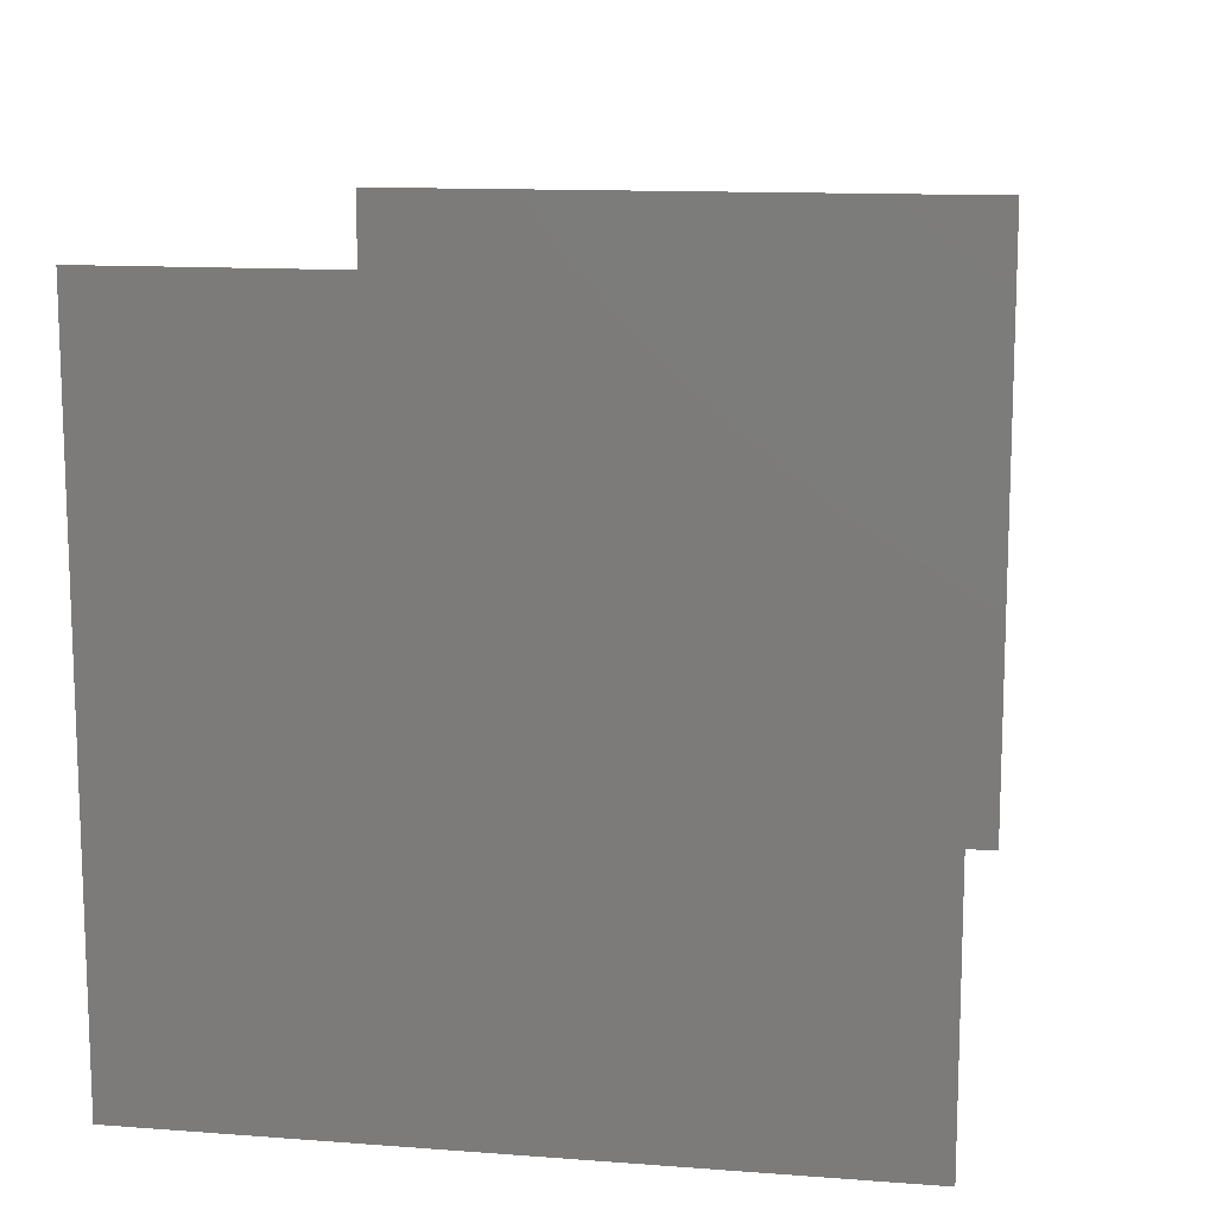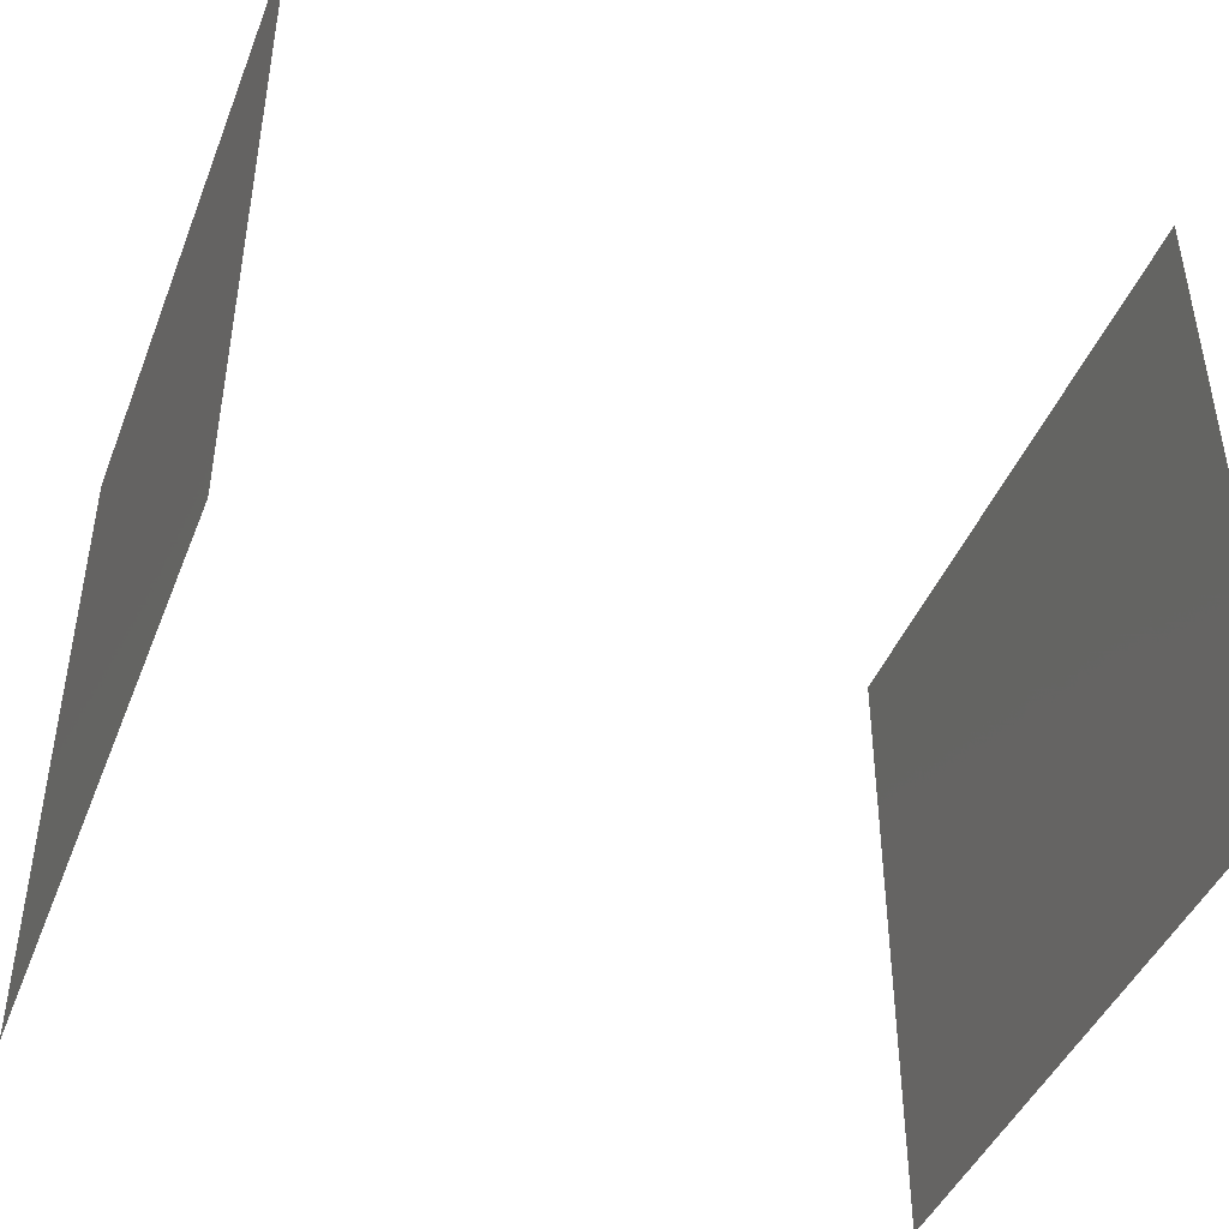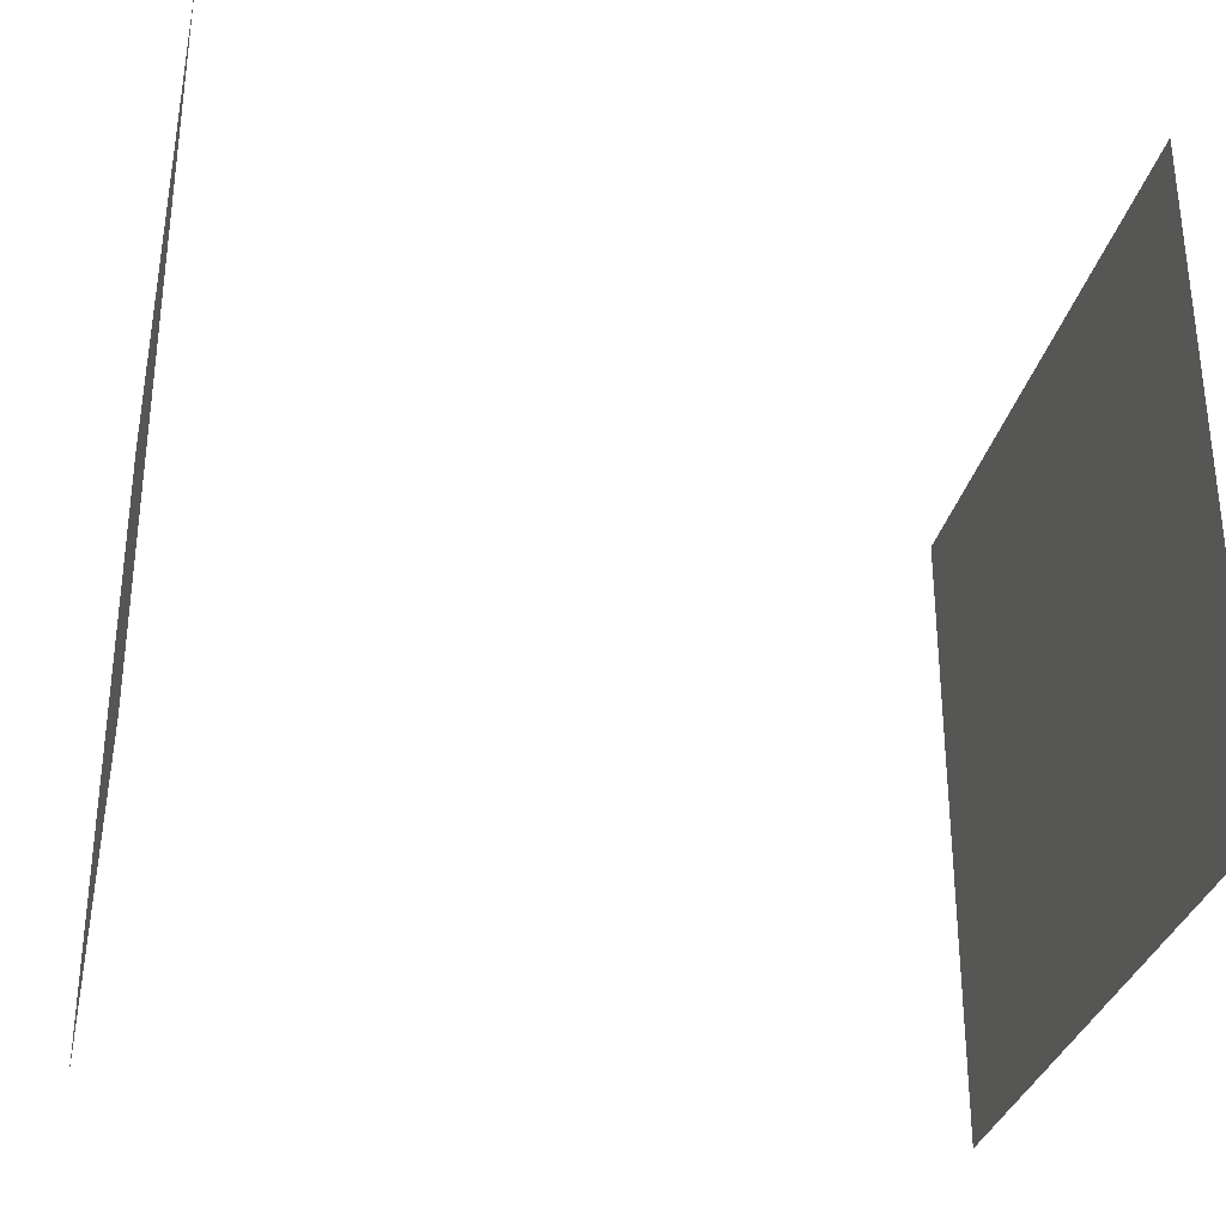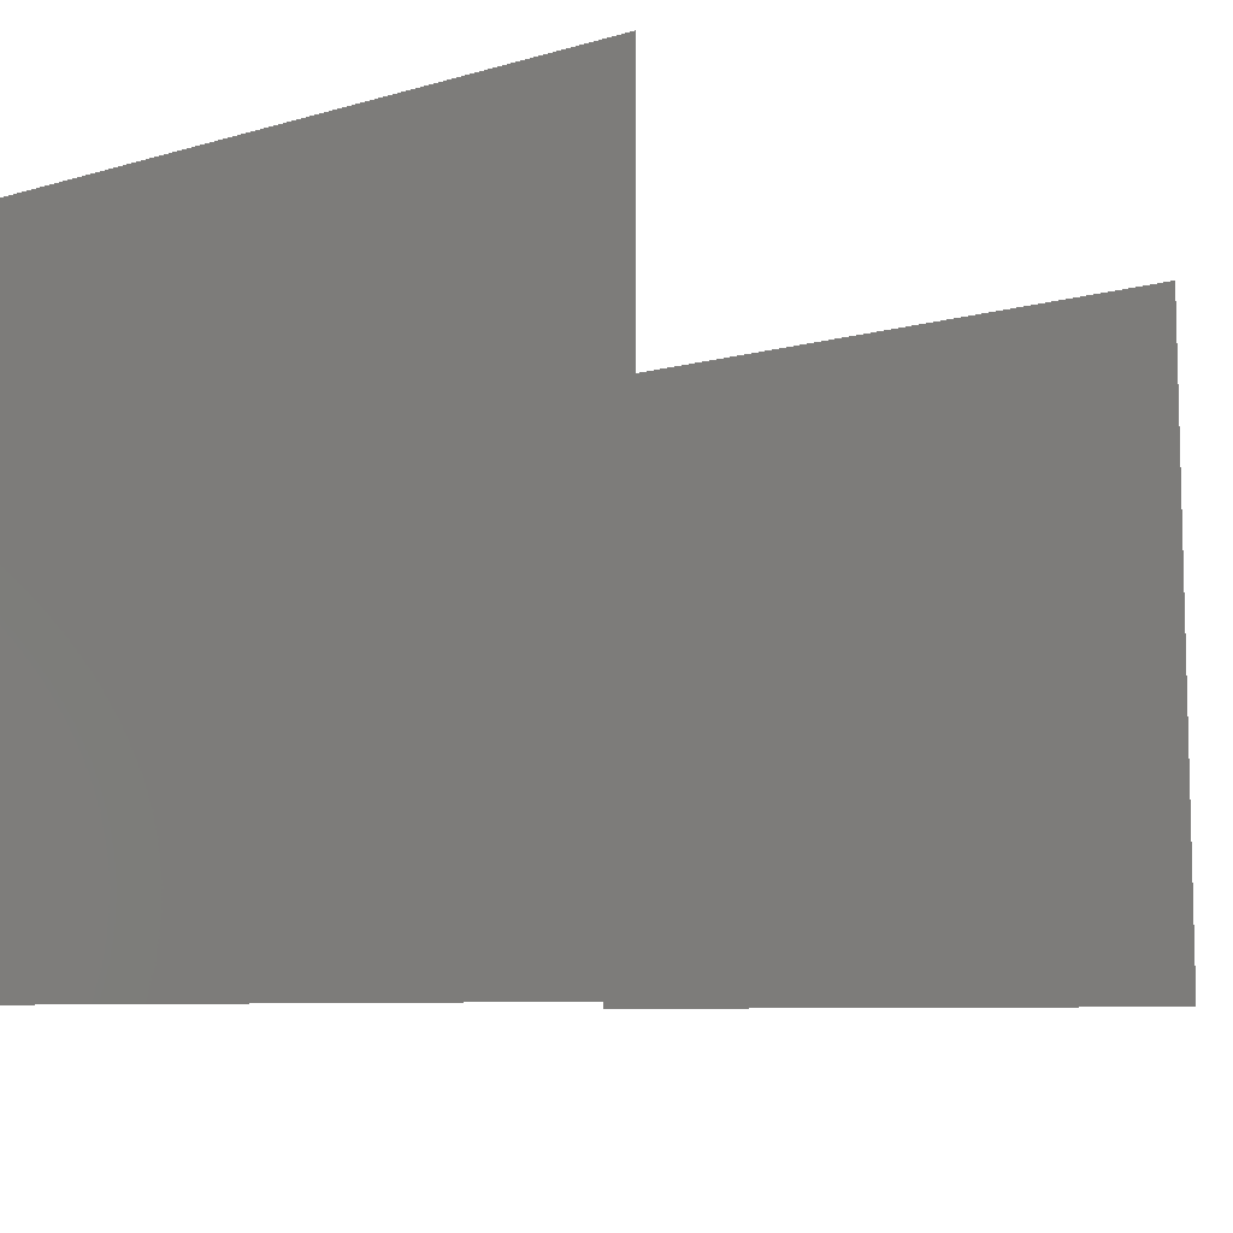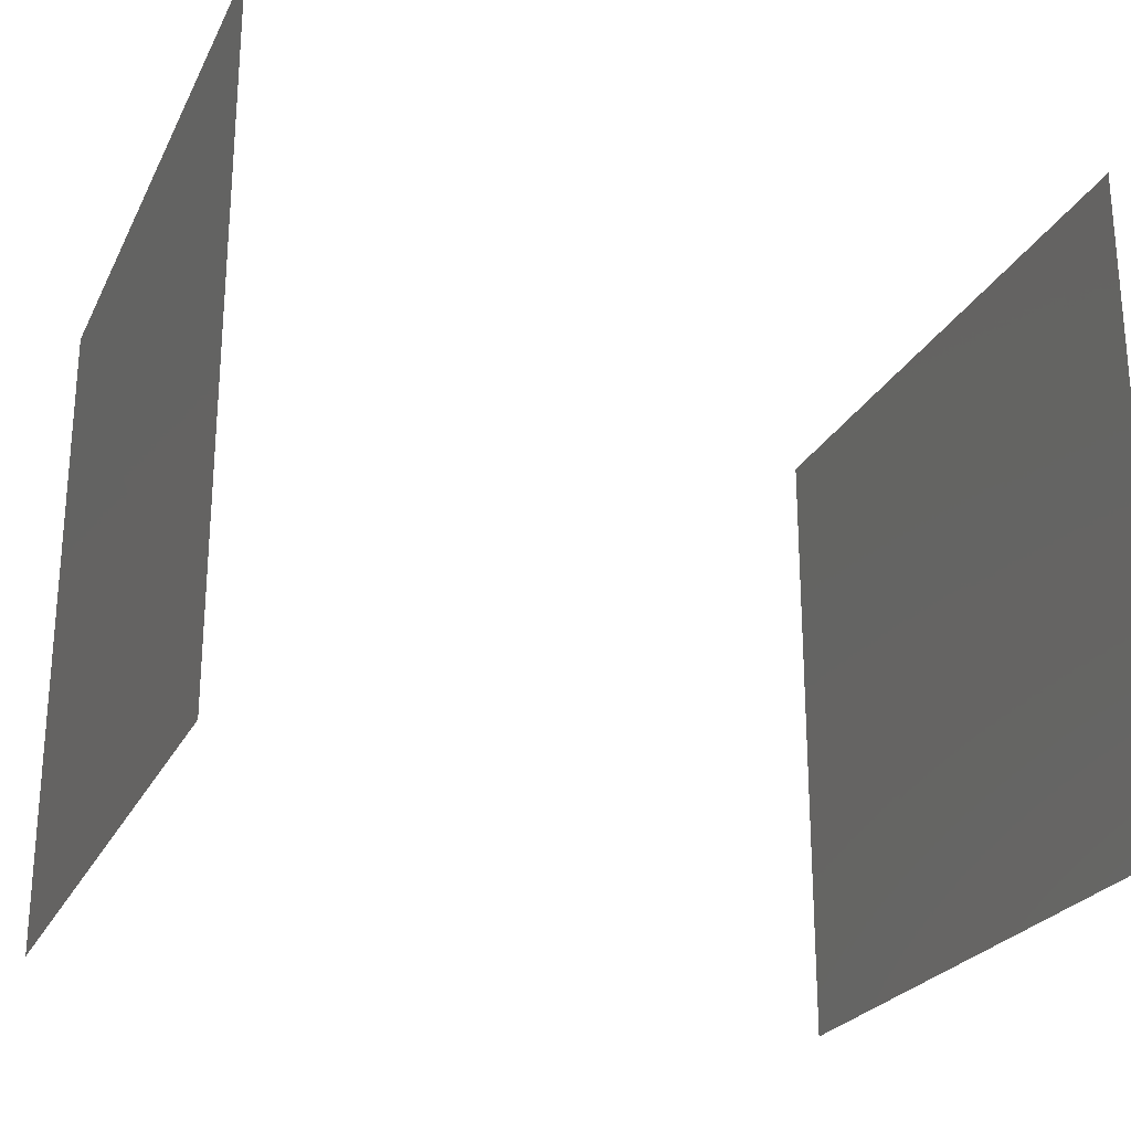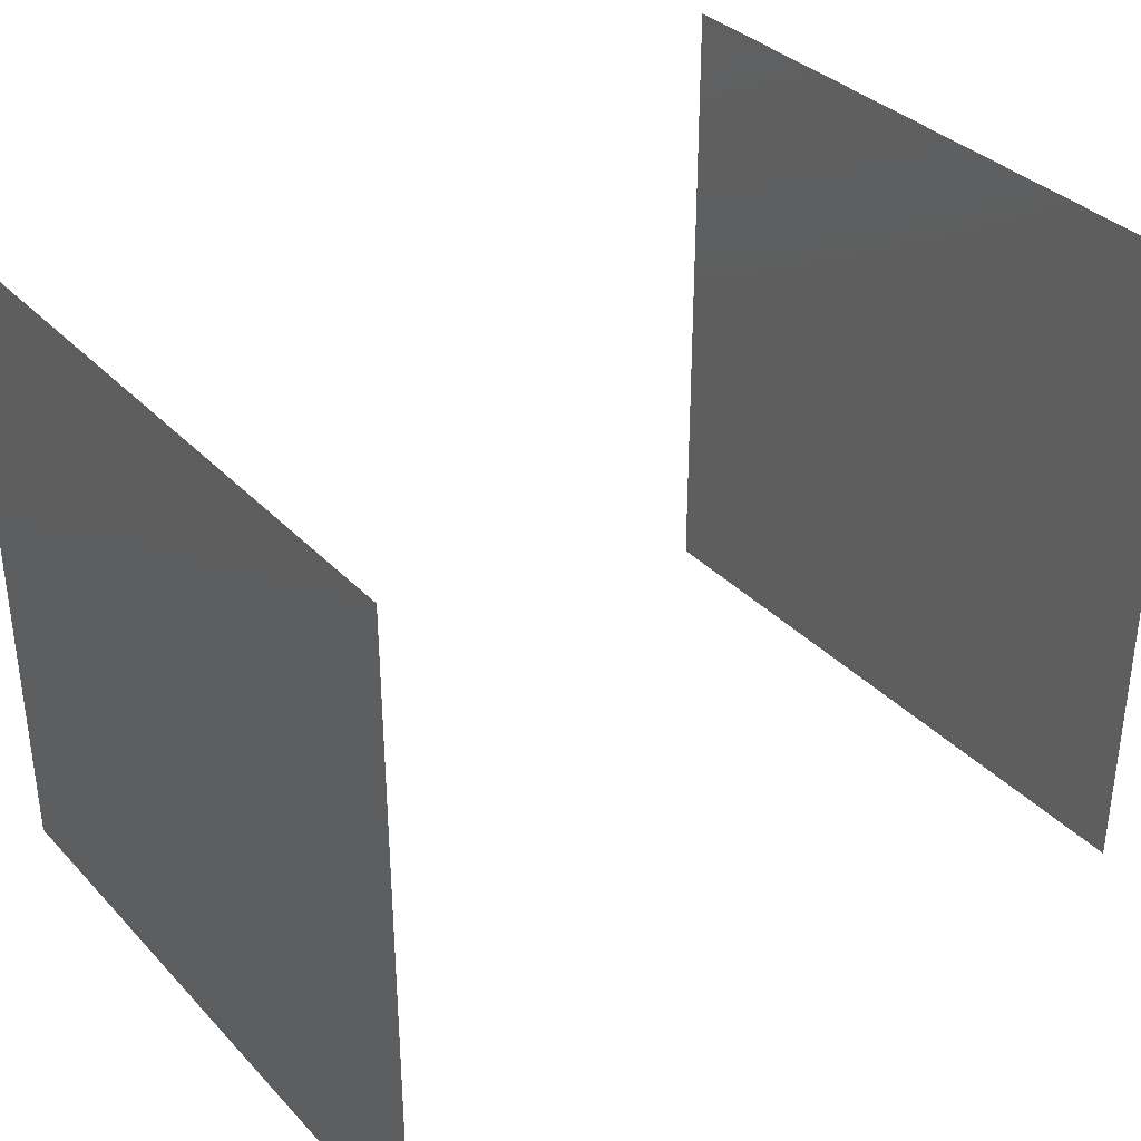
<metadata>
{"format":"stl","ext":"stl","renderer":"f3d","projection":"perspective","resolution":1024,"background":"white","views":[{"elev":12.5,"azim":-80.0,"up":"+Y"},{"elev":-43.8,"azim":-20.9,"up":"+Y"},{"elev":-31.3,"azim":167.7,"up":"+Z"},{"elev":-8.2,"azim":-52.8,"up":"+Y"},{"elev":-24.5,"azim":158.6,"up":"+Y"},{"elev":35.0,"azim":-36.7,"up":"+Y"}]}
</metadata>
<code>
# stl→obj: 2 verts, 4 faces
v 25.38 -2.527 -16.4
v 25.38 -2.523 -16.4
f 1 2 1
f 2 1 2
f 2 1 2
f 1 2 1

</code>
